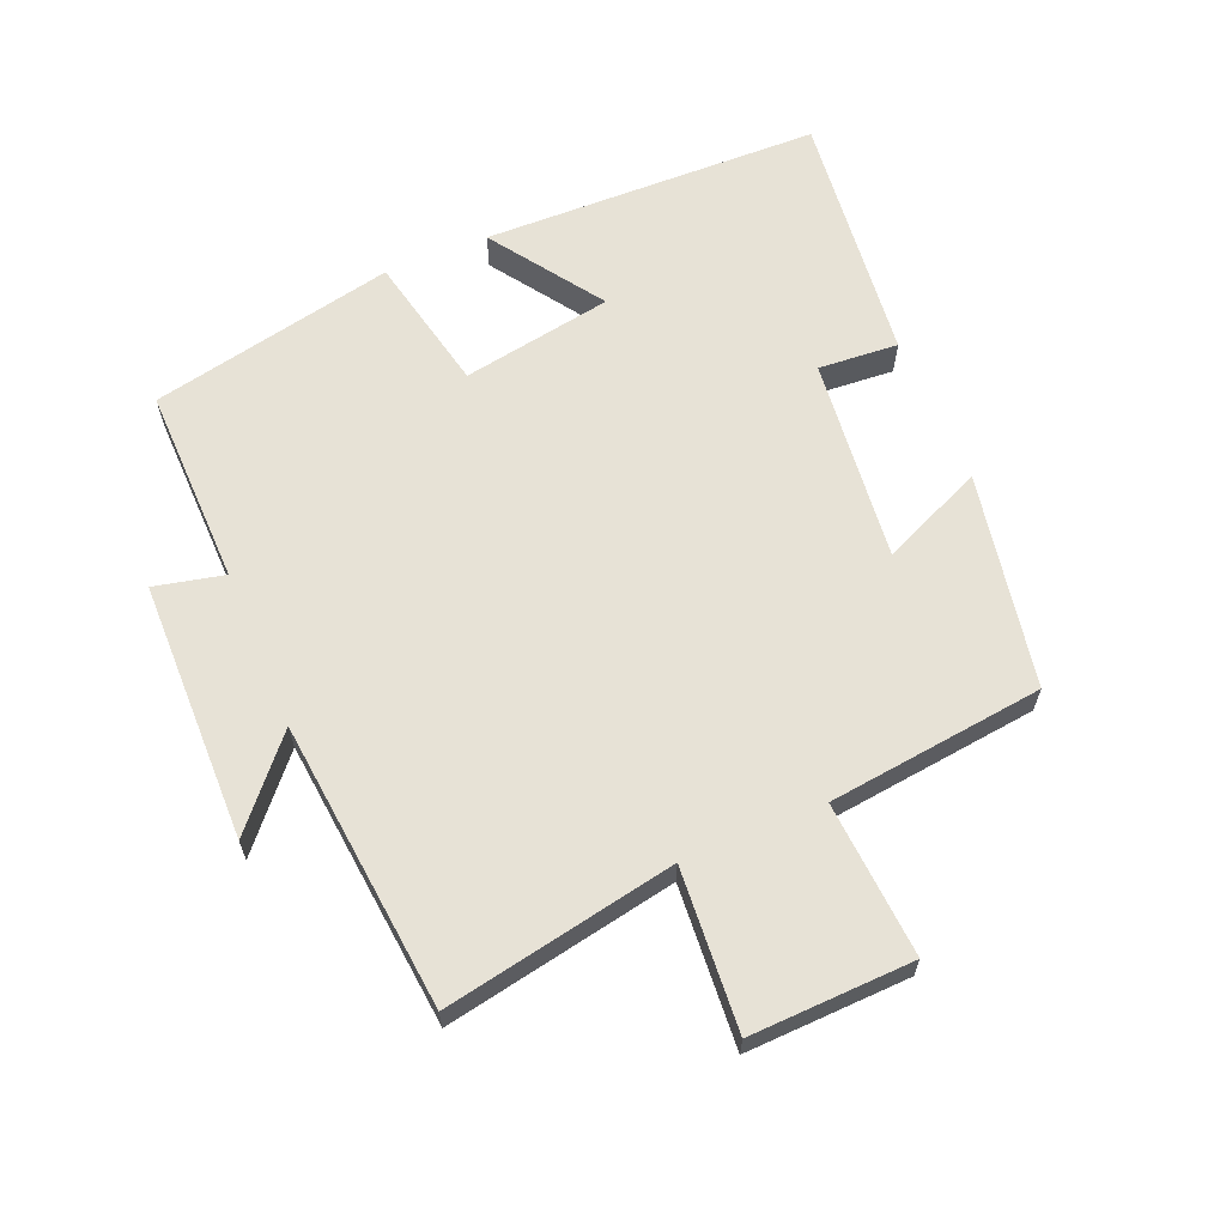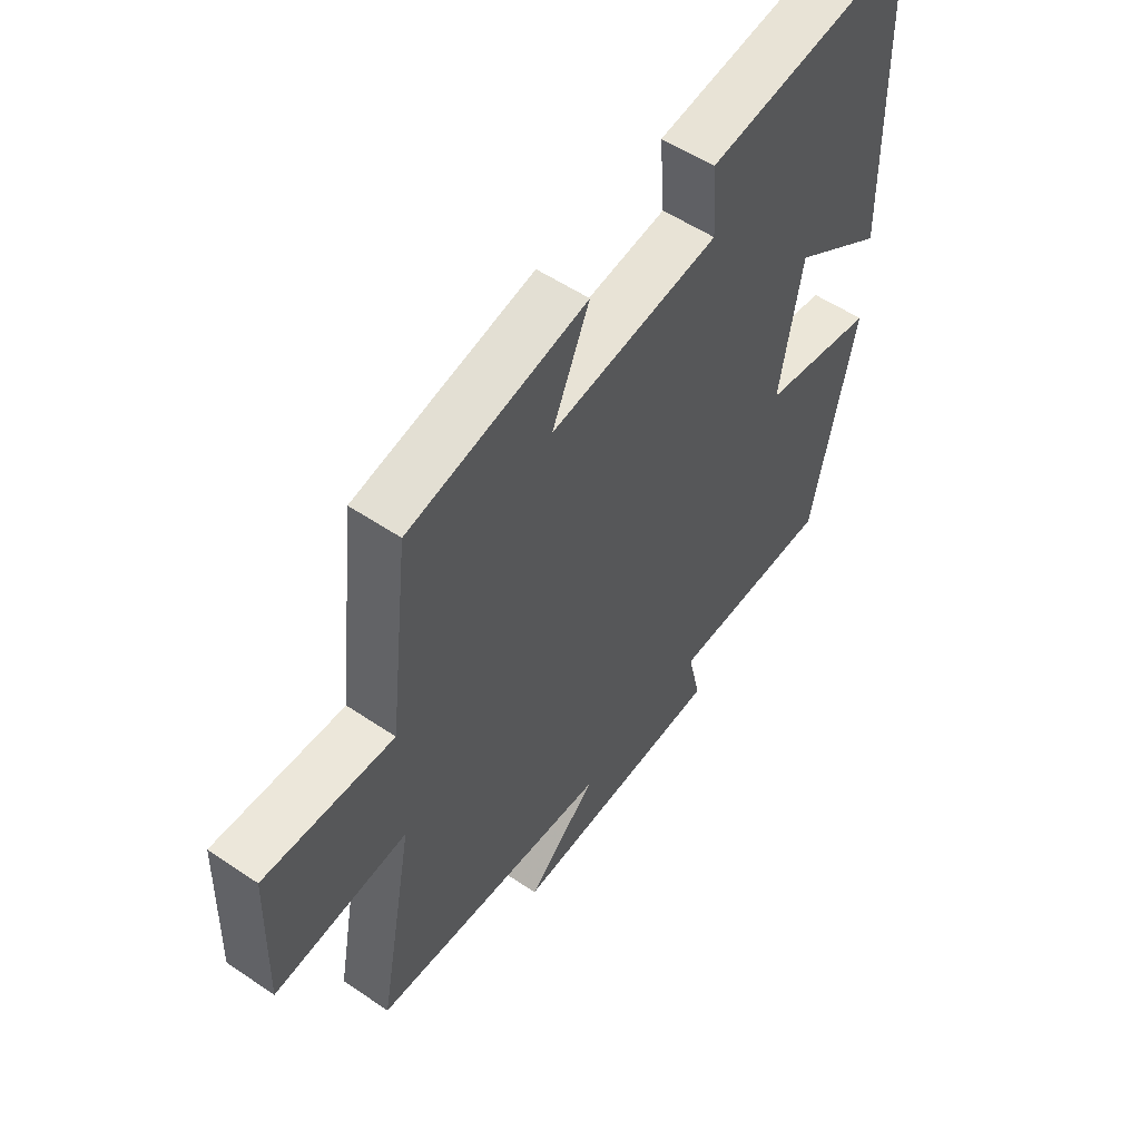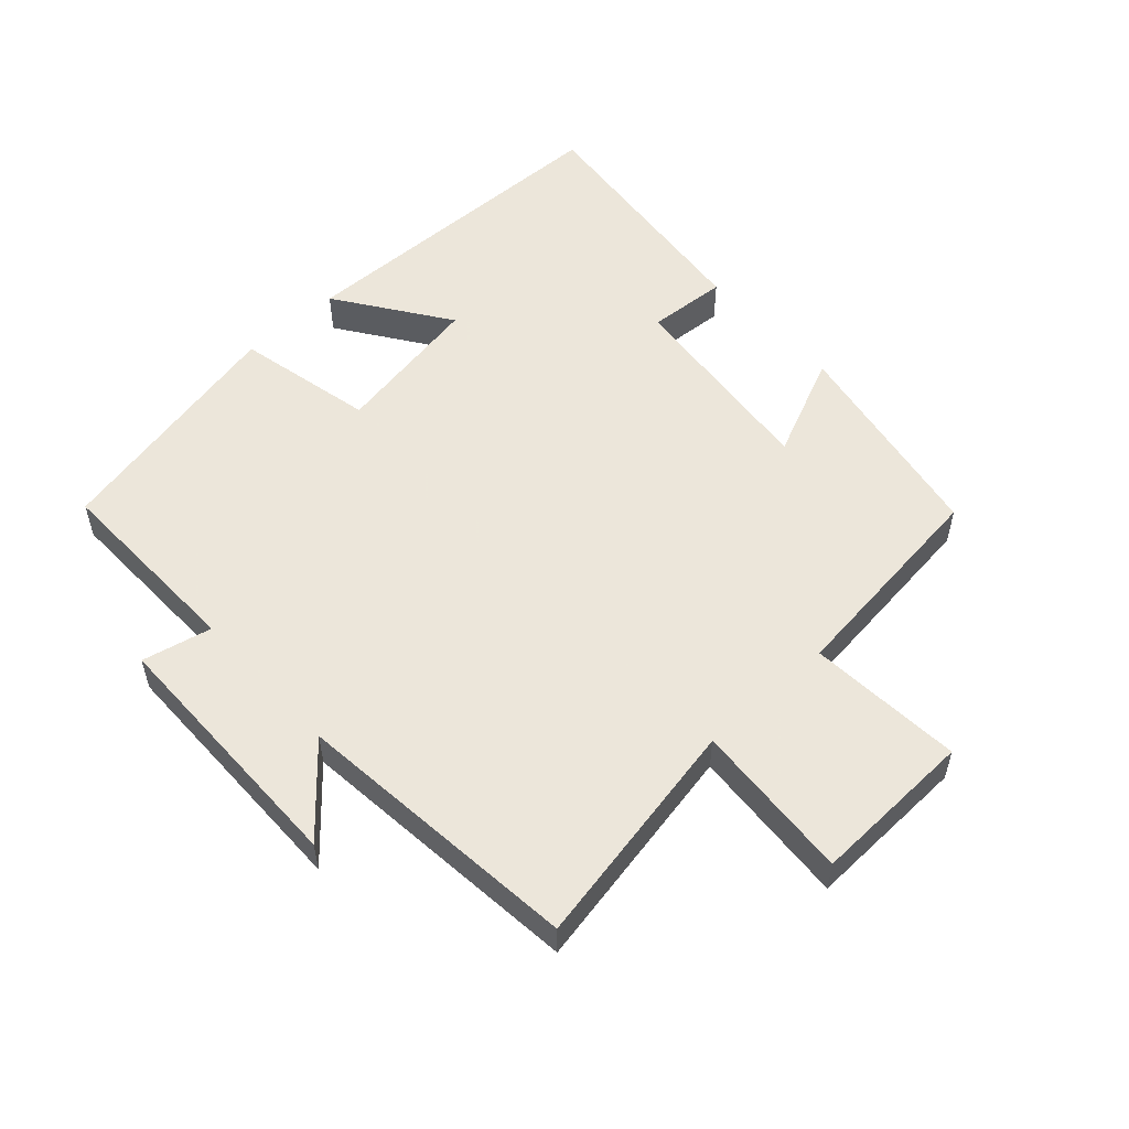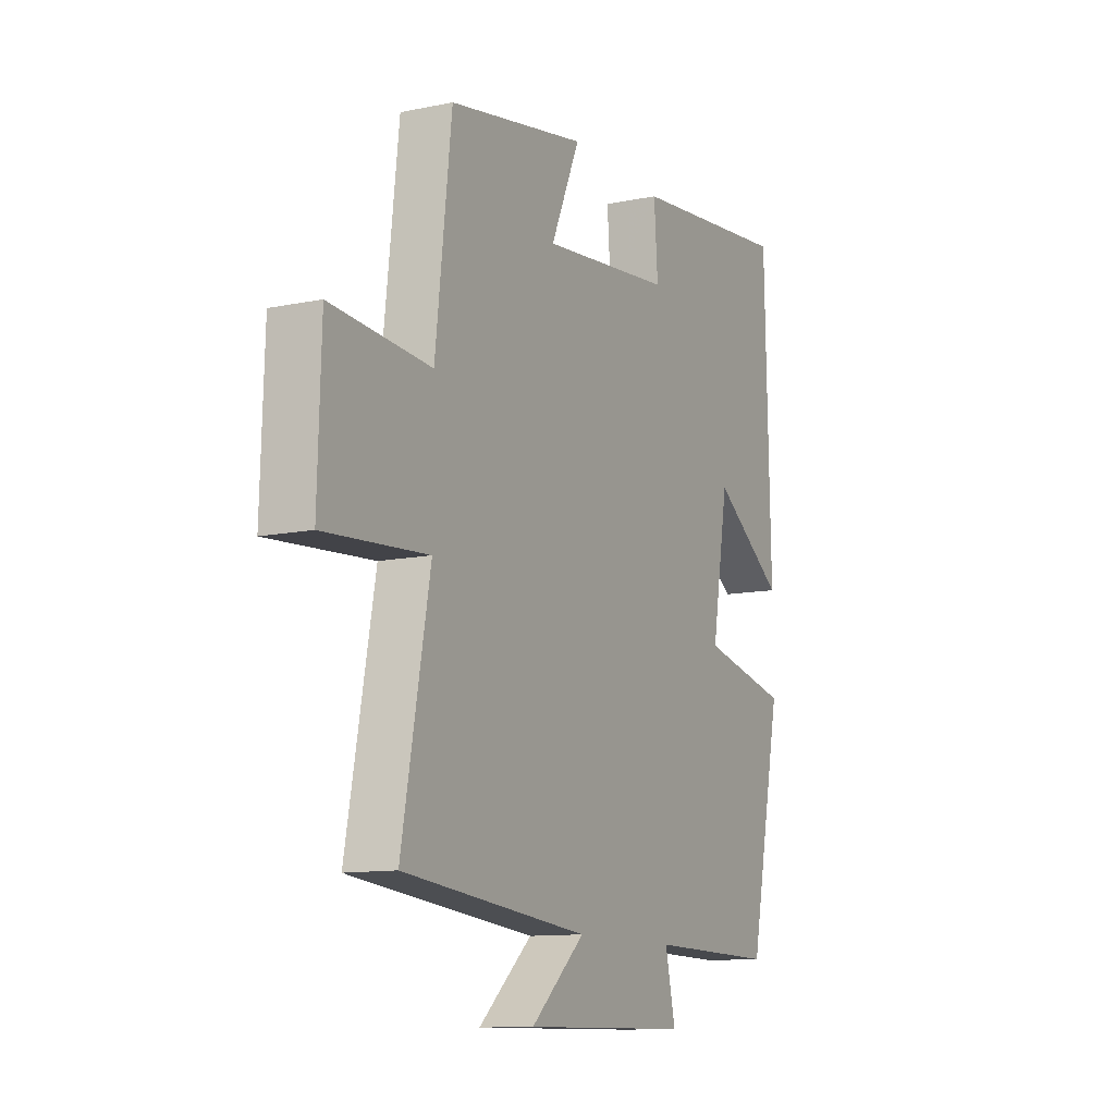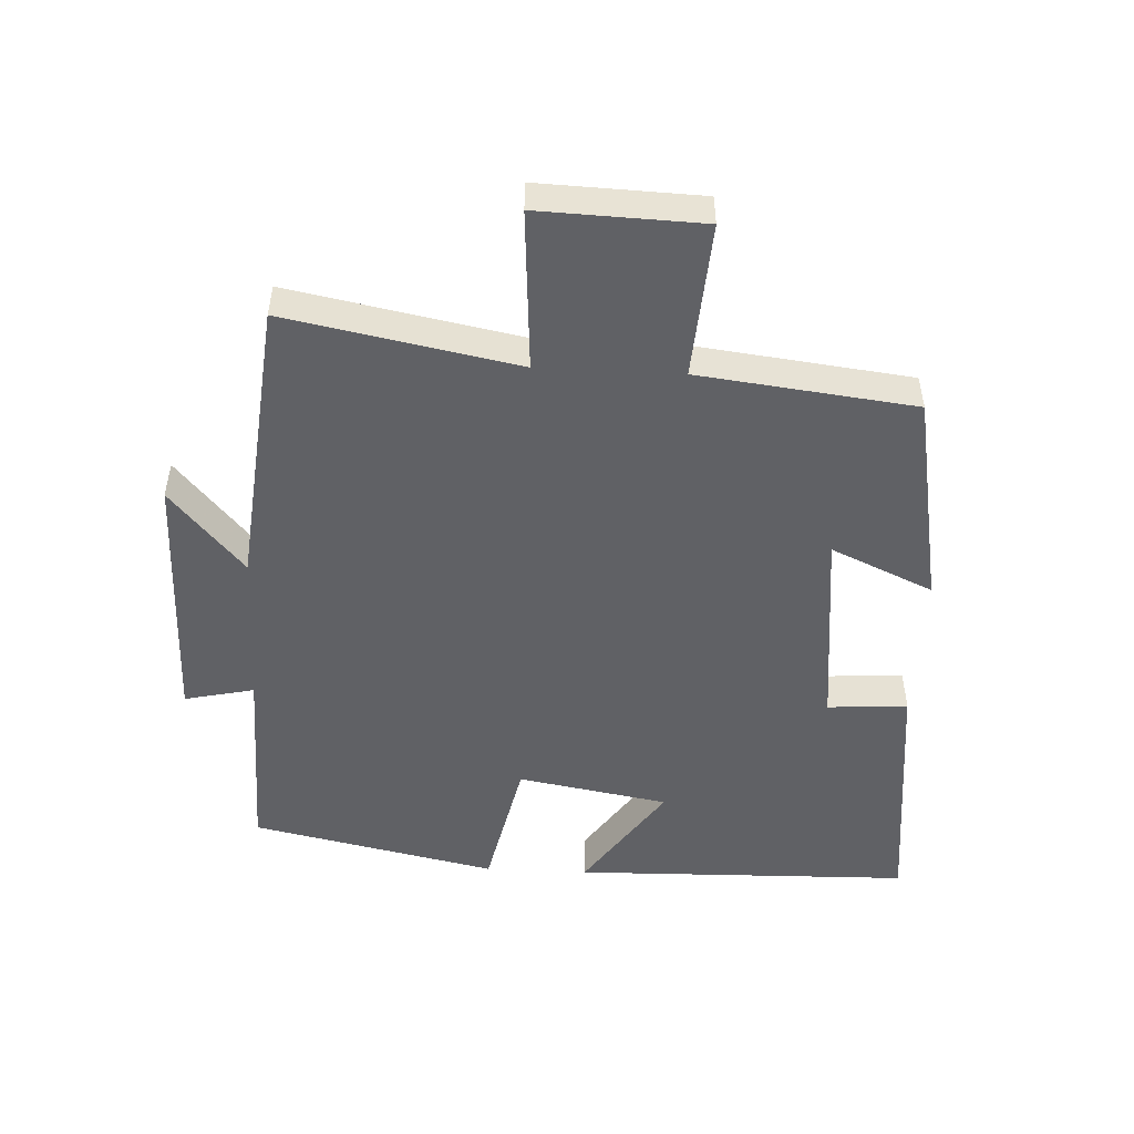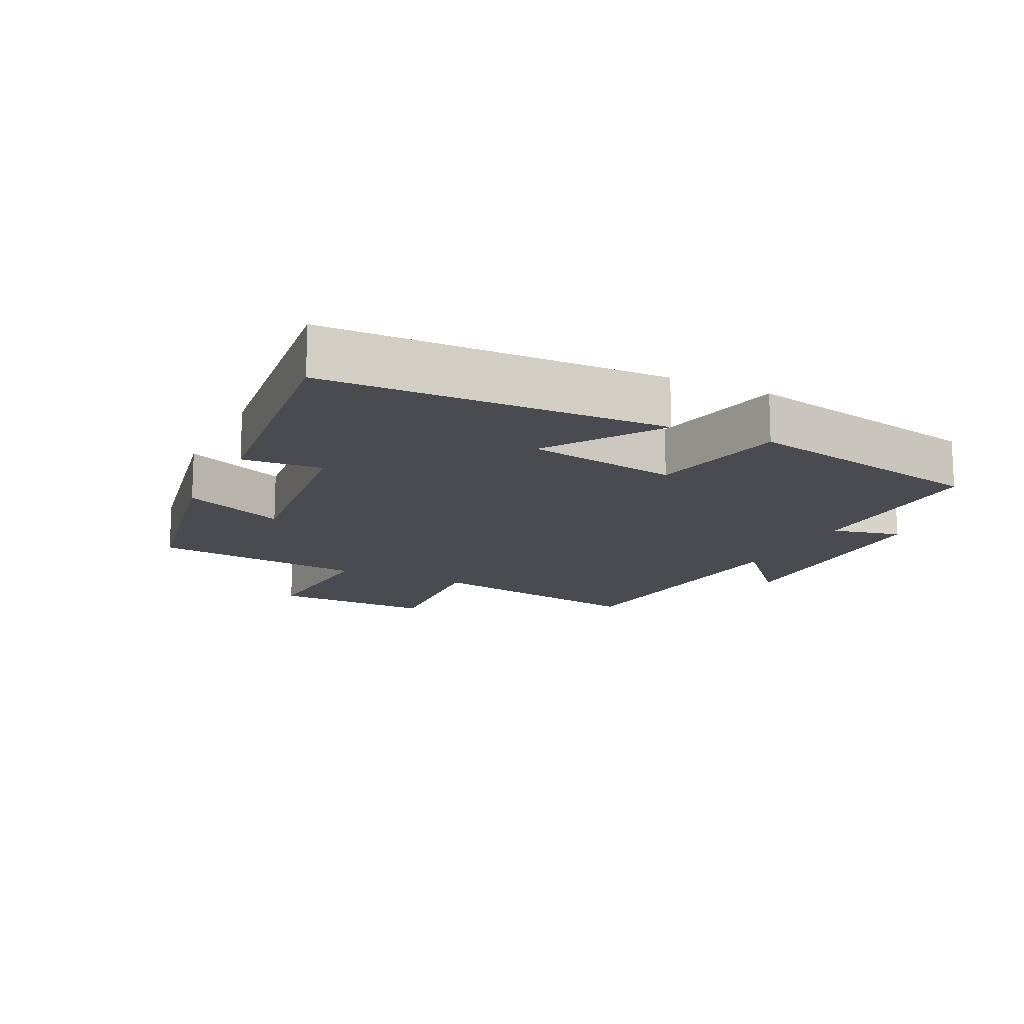
<metadata>
{"format":"obj","ext":"obj","renderer":"f3d","projection":"perspective","resolution":1024,"background":"white","views":[{"elev":63.3,"azim":-112.8,"up":"+Y"},{"elev":54.6,"azim":-54.4,"up":"+Z"},{"elev":54.2,"azim":-132.6,"up":"+Y"},{"elev":-11.5,"azim":-63.3,"up":"+Z"},{"elev":-50.1,"azim":-93.0,"up":"+Y"},{"elev":-14.6,"azim":64.3,"up":"+Y"}]}
</metadata>
<code>
v -0.566 0.07 -0.456
v -0.5 0.07 -0.104
v -0.744 0.07 -0.122
v -0.736 0.07 0.126
v -0.5 0.07 0.11
v -0.462 0.07 0.439
v -0.135 0.07 0.5
v -0.204 0.07 0.344
v 0.108 0.07 0.378
v 0.099 0.07 0.5
v 0.487 0.07 0.543
v 0.5 0.07 0.027
v 0.329 0.07 0.144
v 0.289 0.07 -0.086
v 0.5 0.07 -0.131
v 0.421 0.07 -0.505
v 0.118 0.07 -0.5
v 0.142 0.07 -0.606
v -0.254 0.07 -0.612
v -0.126 0.07 -0.5
v -0.566 0 -0.456
v -0.5 0 -0.104
v -0.744 0 -0.122
v -0.736 0 0.126
v -0.5 0 0.11
v -0.462 0 0.439
v -0.135 0 0.5
v -0.204 0 0.344
v 0.108 0 0.378
v 0.099 0 0.5
v 0.487 0 0.543
v 0.5 0 0.027
v 0.329 0 0.144
v 0.289 0 -0.086
v 0.5 0 -0.131
v 0.421 0 -0.505
v 0.118 0 -0.5
v 0.142 0 -0.606
v -0.254 0 -0.612
v -0.126 0 -0.5
f 17 18 19 20
f 17 20 1 2
f 16 17 2
f 15 16 2
f 14 15 2
f 13 14 2
f 11 12 13
f 10 11 13
f 9 10 13
f 13 2 3
f 9 13 3
f 8 9 3
f 5 6 7 8
f 5 8 3
f 3 4 5
f 40 39 38 37
f 22 21 40 37
f 22 37 36
f 22 36 35
f 22 35 34
f 22 34 33
f 33 32 31
f 33 31 30
f 33 30 29
f 23 22 33
f 23 33 29
f 23 29 28
f 28 27 26 25
f 23 28 25
f 25 24 23
f 1 21 22 2
f 2 22 23 3
f 3 23 24 4
f 4 24 25 5
f 5 25 26 6
f 6 26 27 7
f 7 27 28 8
f 8 28 29 9
f 9 29 30 10
f 10 30 31 11
f 11 31 32 12
f 12 32 33 13
f 13 33 34 14
f 14 34 35 15
f 15 35 36 16
f 16 36 37 17
f 17 37 38 18
f 18 38 39 19
f 19 39 40 20
f 20 40 21 1

</code>
